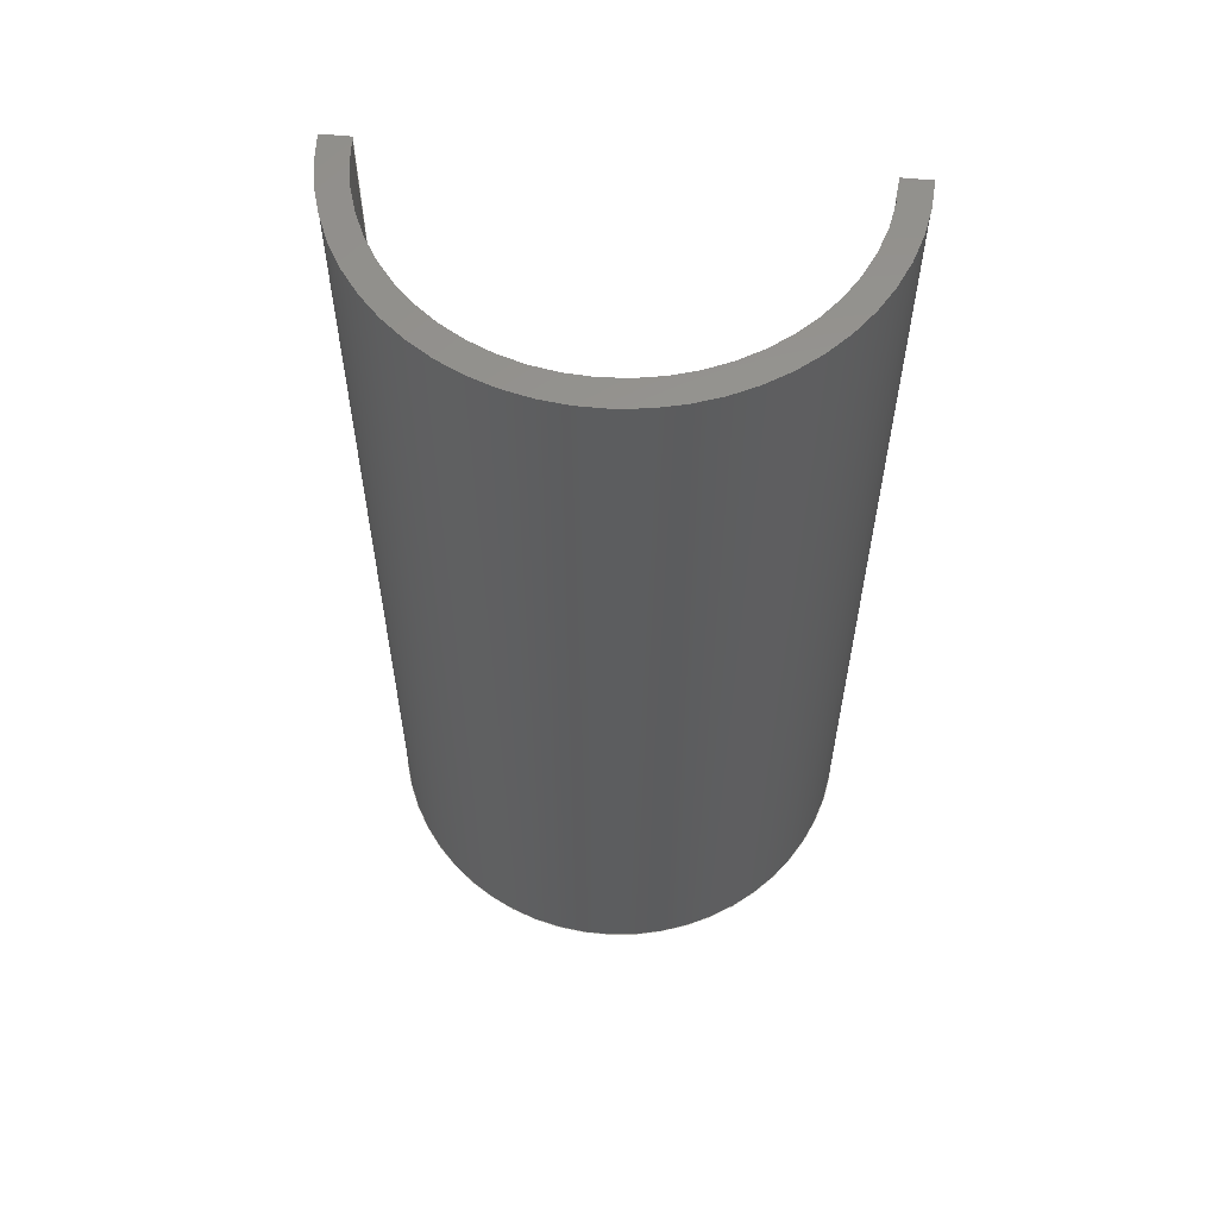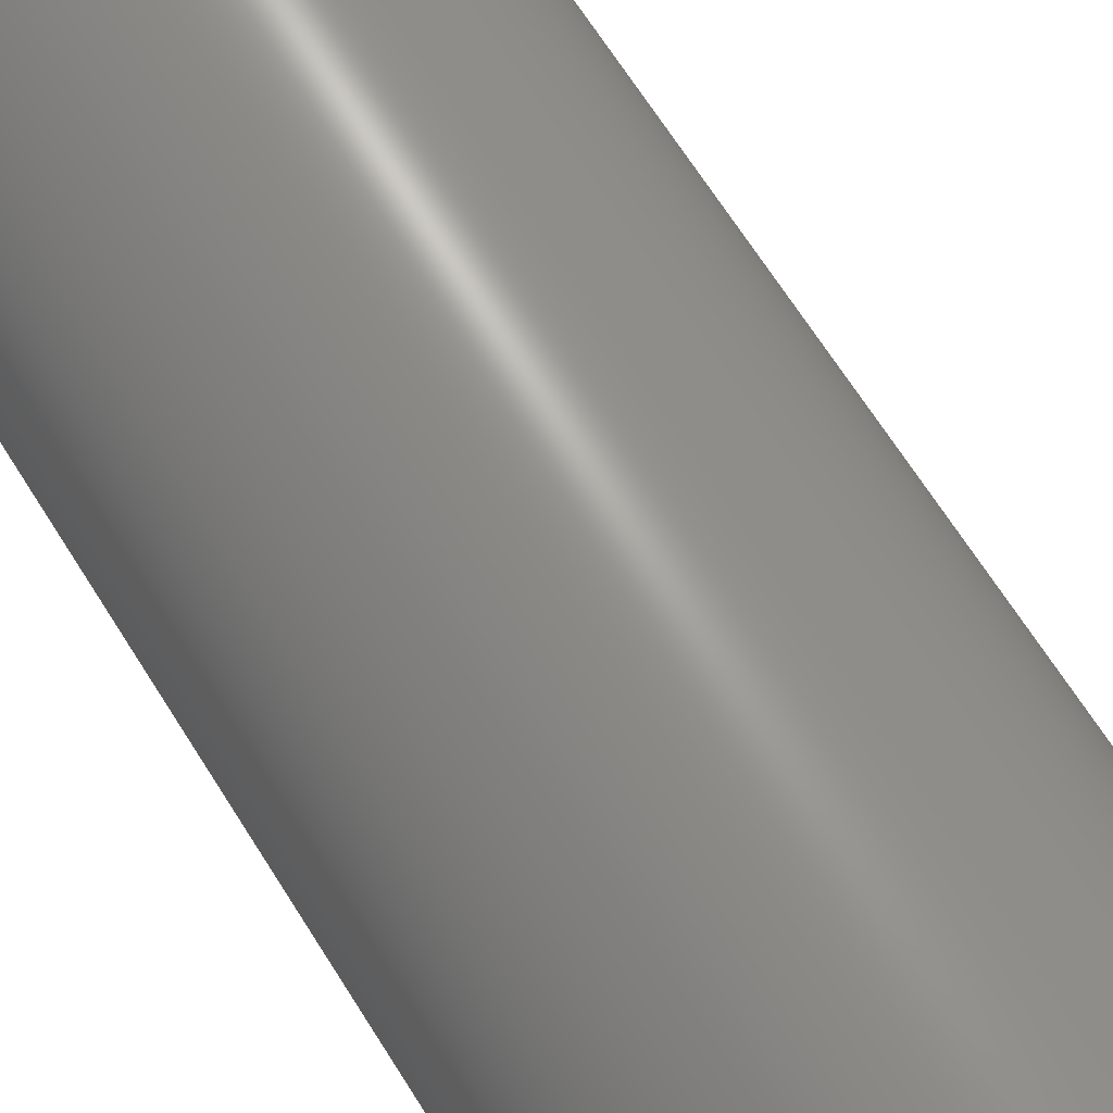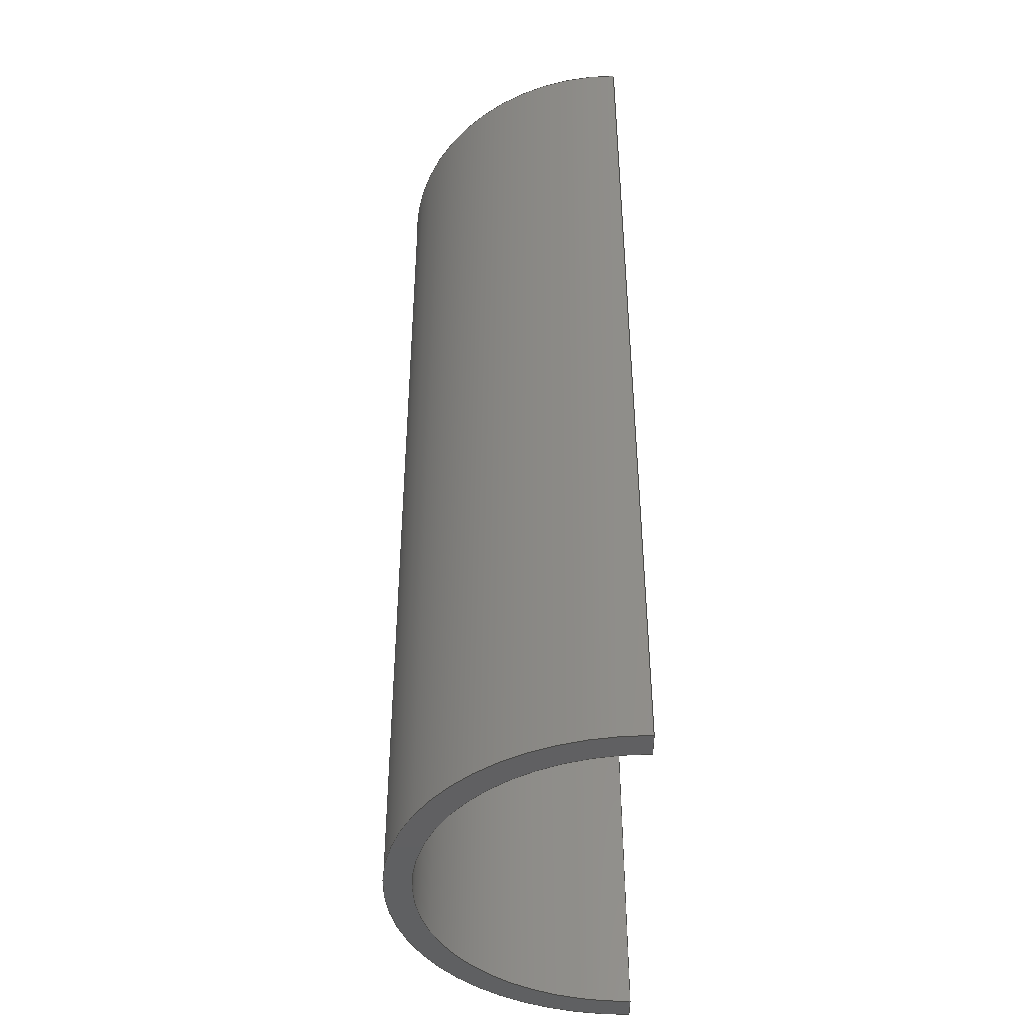
<metadata>
{"format":"step","ext":"step","renderer":"f3d","projection":"perspective","resolution":1024,"background":"white","views":[{"elev":58.9,"azim":-174.3,"up":"+Z"},{"elev":71.1,"azim":147.2,"up":"+Y"},{"elev":-42.9,"azim":-90.0,"up":"+Z"}]}
</metadata>
<code>
ISO-10303-21;
DATA;
#1 = AXIS2_PLACEMENT_3D ( 'NONE', #236, #132, #34 ) ;
#2 = DIRECTION ( 'NONE',  ( 1, 0, 0 ) ) ;
#3 = ORIENTED_EDGE ( 'NONE', *, *, #184, .F. ) ;
#4 = DATE_TIME_ROLE ( 'creation_date' ) ;
#5 = DIRECTION ( 'NONE',  ( -0, 1, 0 ) ) ;
#6 = ORIENTED_EDGE ( 'NONE', *, *, #106, .T. ) ;
#7 = UNCERTAINTY_MEASURE_WITH_UNIT (LENGTH_MEASURE( 1e-05 ), #22, 'distance_accuracy_value', 'NONE');
#8 = ORGANIZATION ( 'UNSPECIFIED', 'UNSPECIFIED', '' ) ;
#9 = DIRECTION ( 'NONE',  ( -1, -0, -0 ) ) ;
#10 = APPROVAL ( #46, 'UNSPECIFIED' ) ;
#11 = CARTESIAN_POINT ( 'NONE',  ( 0, 0, 4.5 ) ) ;
#12 = FACE_OUTER_BOUND ( 'NONE', #103, .T. ) ;
#13 = FACE_OUTER_BOUND ( 'NONE', #29, .T. ) ;
#14 = CARTESIAN_POINT ( 'NONE',  ( 0, 0, 4.5 ) ) ;
#15 = DATE_TIME_ROLE ( 'classification_date' ) ;
#16 = DIRECTION ( 'NONE',  ( -1, 0, 0 ) ) ;
#17 = DIRECTION ( 'NONE',  ( -1, -0, -0 ) ) ;
#18 = CC_DESIGN_PERSON_AND_ORGANIZATION_ASSIGNMENT ( #99, #135, ( #39 ) ) ;
#19 = COORDINATED_UNIVERSAL_TIME_OFFSET ( 6, 0, .BEHIND. ) ;
#20 = LOCAL_TIME ( 19, 44, 21, #173 ) ;
#21 = PERSON_AND_ORGANIZATION ( #214, #8 ) ;
#22 =( CONVERSION_BASED_UNIT ( 'INCH', #52 ) LENGTH_UNIT ( ) NAMED_UNIT ( #171 ) );
#23 = DESIGN_CONTEXT ( 'detailed design', #228, 'design' ) ;
#24 = CIRCLE ( 'NONE', #119, 1.125 ) ;
#25 = ORIENTED_EDGE ( 'NONE', *, *, #62, .F. ) ;
#26 = APPROVAL_STATUS ( 'not_yet_approved' ) ;
#27 = PLANE ( 'NONE',  #229 ) ;
#28 = APPLICATION_CONTEXT ( 'configuration controlled 3d designs of mechanical parts and assemblies' ) ;
#29 = EDGE_LOOP ( 'NONE', ( #217, #6, #25, #32 ) ) ;
#30 = CLOSED_SHELL ( 'NONE', ( #160, #191, #75, #207, #35, #226 ) ) ;
#31 = CARTESIAN_POINT ( 'NONE',  ( 1, 0, 0 ) ) ;
#32 = ORIENTED_EDGE ( 'NONE', *, *, #153, .F. ) ;
#33 = CARTESIAN_POINT ( 'NONE',  ( 0, 0, 0 ) ) ;
#34 = DIRECTION ( 'NONE',  ( 1, 0, 0 ) ) ;
#35 = ADVANCED_FACE ( 'NONE', ( #66 ), #27, .F. ) ;
#36 = CARTESIAN_POINT ( 'NONE',  ( -1.125, 0, 4.5 ) ) ;
#37 = CARTESIAN_POINT ( 'NONE',  ( -1, 0, 4.5 ) ) ;
#38 = DATE_AND_TIME ( #211, #238 ) ;
#39 = PRODUCT ( 'CouplerShieldPipe_Default_sldprt', 'CouplerShieldPipe_Default_sldprt', '', ( #79 ) ) ;
#40 = VECTOR ( 'NONE', #187, 39.37 ) ;
#41 = CC_DESIGN_DATE_AND_TIME_ASSIGNMENT ( #212, #4, ( #118 ) ) ;
#42 = ORIENTED_EDGE ( 'NONE', *, *, #77, .T. ) ;
#43 = VECTOR ( 'NONE', #17, 39.37 ) ;
#44 = ORIENTED_EDGE ( 'NONE', *, *, #193, .T. ) ;
#45 = ORIENTED_EDGE ( 'NONE', *, *, #234, .T. ) ;
#46 = APPROVAL_STATUS ( 'not_yet_approved' ) ;
#47 = EDGE_LOOP ( 'NONE', ( #105, #230, #199, #180 ) ) ;
#48 = CIRCLE ( 'NONE', #1, 1.125 ) ;
#49 = DIRECTION ( 'NONE',  ( 0, -0, 1 ) ) ;
#50 = FACE_OUTER_BOUND ( 'NONE', #174, .T. ) ;
#51 = COORDINATED_UNIVERSAL_TIME_OFFSET ( 6, 0, .BEHIND. ) ;
#52 = LENGTH_MEASURE_WITH_UNIT ( LENGTH_MEASURE( 0.0254 ), #240 );
#53 = DIRECTION ( 'NONE',  ( -0, -0, 1 ) ) ;
#54 = CARTESIAN_POINT ( 'NONE',  ( -1.125, 0, 0 ) ) ;
#55 = MANIFOLD_SOLID_BREP ( 'Cut-Extrude1', #30 ) ;
#56 = DIRECTION ( 'NONE',  ( 0, 0, 1 ) ) ;
#57 = PERSON_AND_ORGANIZATION ( #214, #8 ) ;
#58 =( GEOMETRIC_REPRESENTATION_CONTEXT ( 3 ) GLOBAL_UNCERTAINTY_ASSIGNED_CONTEXT ( ( #7 ) ) GLOBAL_UNIT_ASSIGNED_CONTEXT ( ( #22, #172, #227 ) ) REPRESENTATION_CONTEXT ( 'NONE', 'WORKASPACE' ) );
#59 = APPROVAL ( #71, 'UNSPECIFIED' ) ;
#60 = EDGE_LOOP ( 'NONE', ( #3, #120, #124, #44 ) ) ;
#61 = CARTESIAN_POINT ( 'NONE',  ( -1.125, 0, 4.5 ) ) ;
#62 = EDGE_CURVE ( 'NONE', #152, #213, #231, .T. ) ;
#63 = VECTOR ( 'NONE', #142, 39.37 ) ;
#64 = ORIENTED_EDGE ( 'NONE', *, *, #164, .F. ) ;
#65 = CARTESIAN_POINT ( 'NONE',  ( -1, 0, 4.5 ) ) ;
#66 = FACE_OUTER_BOUND ( 'NONE', #154, .T. ) ;
#67 = CC_DESIGN_APPROVAL ( #59, ( #80 ) ) ;
#68 = LINE ( 'NONE', #219, #243 ) ;
#69 = DATE_AND_TIME ( #74, #113 ) ;
#70 = DIRECTION ( 'NONE',  ( 1, 0, 0 ) ) ;
#71 = APPROVAL_STATUS ( 'not_yet_approved' ) ;
#72 = DIRECTION ( 'NONE',  ( 0, 0, 1 ) ) ;
#73 = LINE ( 'NONE', #145, #40 ) ;
#74 = CALENDAR_DATE ( 2023, 19, 1 ) ;
#75 = ADVANCED_FACE ( 'NONE', ( #141 ), #85, .T. ) ;
#76 = DIRECTION ( 'NONE',  ( 0, 0, 1 ) ) ;
#77 = EDGE_CURVE ( 'NONE', #197, #152, #136, .T. ) ;
#78 = APPROVAL_DATE_TIME ( #140, #10 ) ;
#79 = MECHANICAL_CONTEXT ( 'NONE', #28, 'mechanical' ) ;
#80 = SECURITY_CLASSIFICATION ( '', '', #241 ) ;
#81 = ORIENTED_EDGE ( 'NONE', *, *, #62, .T. ) ;
#82 = PERSON_AND_ORGANIZATION_ROLE ( 'creator' ) ;
#83 = VERTEX_POINT ( 'NONE', #31 ) ;
#84 = CIRCLE ( 'NONE', #206, 1 ) ;
#85 = CYLINDRICAL_SURFACE ( 'NONE', #102, 1.125 ) ;
#86 = CARTESIAN_POINT ( 'NONE',  ( 1, 0, 4.5 ) ) ;
#87 = CARTESIAN_POINT ( 'NONE',  ( -1.125, 0, 0 ) ) ;
#88 = AXIS2_PLACEMENT_3D ( 'NONE', #194, #76, #2 ) ;
#89 = COORDINATED_UNIVERSAL_TIME_OFFSET ( 6, 0, .BEHIND. ) ;
#90 = DIRECTION ( 'NONE',  ( 1, 0, 0 ) ) ;
#91 = CC_DESIGN_DATE_AND_TIME_ASSIGNMENT ( #205, #15, ( #80 ) ) ;
#92 = APPROVAL_ROLE ( '' ) ;
#93 = DIRECTION ( 'NONE',  ( -1, -0, -0 ) ) ;
#94 = CARTESIAN_POINT ( 'NONE',  ( -1.125, 0, 4.5 ) ) ;
#95 = APPROVAL_PERSON_ORGANIZATION ( #176, #10, #137 ) ;
#96 = PERSON_AND_ORGANIZATION ( #214, #8 ) ;
#97 = CC_DESIGN_PERSON_AND_ORGANIZATION_ASSIGNMENT ( #170, #147, ( #183 ) ) ;
#98 = EDGE_CURVE ( 'NONE', #177, #83, #109, .T. ) ;
#99 = PERSON_AND_ORGANIZATION ( #214, #8 ) ;
#100 = APPLICATION_PROTOCOL_DEFINITION ( 'international standard', 'config_control_design', 1994, #28 ) ;
#101 = CALENDAR_DATE ( 2023, 19, 1 ) ;
#102 = AXIS2_PLACEMENT_3D ( 'NONE', #11, #138, #215 ) ;
#103 = EDGE_LOOP ( 'NONE', ( #216, #123, #45, #179 ) ) ;
#104 = VERTEX_POINT ( 'NONE', #159 ) ;
#105 = ORIENTED_EDGE ( 'NONE', *, *, #184, .T. ) ;
#106 = EDGE_CURVE ( 'NONE', #104, #213, #48, .T. ) ;
#107 = APPLICATION_PROTOCOL_DEFINITION ( 'international standard', 'config_control_design', 1994, #228 ) ;
#108 = AXIS2_PLACEMENT_3D ( 'NONE', #87, #163, #161 ) ;
#109 = LINE ( 'NONE', #86, #63 ) ;
#110 = PLANE ( 'NONE',  #222 ) ;
#111 = DIRECTION ( 'NONE',  ( 0, 0, 1 ) ) ;
#112 = APPROVAL_DATE_TIME ( #38, #125 ) ;
#113 = LOCAL_TIME ( 19, 44, 21, #51 ) ;
#114 = PLANE ( 'NONE',  #200 ) ;
#115 = CARTESIAN_POINT ( 'NONE',  ( 1, 0, 4.5 ) ) ;
#116 = DIRECTION ( 'NONE',  ( 0, 0, 1 ) ) ;
#117 = CC_DESIGN_SECURITY_CLASSIFICATION ( #80, ( #183 ) ) ;
#118 = PRODUCT_DEFINITION ( 'UNKNOWN', '', #183, #23 ) ;
#119 = AXIS2_PLACEMENT_3D ( 'NONE', #166, #111, #90 ) ;
#120 = ORIENTED_EDGE ( 'NONE', *, *, #210, .T. ) ;
#121 = CC_DESIGN_APPROVAL ( #10, ( #118 ) ) ;
#122 = CIRCLE ( 'NONE', #195, 1 ) ;
#123 = ORIENTED_EDGE ( 'NONE', *, *, #210, .F. ) ;
#124 = ORIENTED_EDGE ( 'NONE', *, *, #164, .T. ) ;
#125 = APPROVAL ( #26, 'UNSPECIFIED' ) ;
#126 = DIRECTION ( 'NONE',  ( 0, 0, 1 ) ) ;
#127 = VECTOR ( 'NONE', #9, 39.37 ) ;
#128 = ORIENTED_EDGE ( 'NONE', *, *, #153, .T. ) ;
#129 = CARTESIAN_POINT ( 'NONE',  ( 1.125, 0, 0 ) ) ;
#130 = LOCAL_TIME ( 19, 44, 21, #89 ) ;
#131 = CARTESIAN_POINT ( 'NONE',  ( 0, 0, 4.5 ) ) ;
#132 = DIRECTION ( 'NONE',  ( 0, 0, 1 ) ) ;
#133 = DIRECTION ( 'NONE',  ( -0, -0, -1 ) ) ;
#134 = PERSON_AND_ORGANIZATION ( #214, #8 ) ;
#135 = PERSON_AND_ORGANIZATION_ROLE ( 'design_owner' ) ;
#136 = LINE ( 'NONE', #65, #175 ) ;
#137 = APPROVAL_ROLE ( '' ) ;
#138 = DIRECTION ( 'NONE',  ( -0, -0, -1 ) ) ;
#139 = PRODUCT_RELATED_PRODUCT_CATEGORY ( 'detail', '', ( #39 ) ) ;
#140 = DATE_AND_TIME ( #101, #232 ) ;
#141 = FACE_OUTER_BOUND ( 'NONE', #47, .T. ) ;
#142 = DIRECTION ( 'NONE',  ( -0, -0, -1 ) ) ;
#143 = DIRECTION ( 'NONE',  ( -0, -0, 1 ) ) ;
#144 = APPROVAL_DATE_TIME ( #69, #59 ) ;
#145 = CARTESIAN_POINT ( 'NONE',  ( -1.125, 0, 0 ) ) ;
#146 = CALENDAR_DATE ( 2023, 19, 1 ) ;
#147 = PERSON_AND_ORGANIZATION_ROLE ( 'design_supplier' ) ;
#148 = APPROVAL_PERSON_ORGANIZATION ( #151, #125, #192 ) ;
#149 = CALENDAR_DATE ( 2023, 19, 1 ) ;
#150 = ORIENTED_EDGE ( 'NONE', *, *, #193, .F. ) ;
#151 = PERSON_AND_ORGANIZATION ( #214, #8 ) ;
#152 = VERTEX_POINT ( 'NONE', #37 ) ;
#153 = EDGE_CURVE ( 'NONE', #177, #152, #84, .T. ) ;
#154 = EDGE_LOOP ( 'NONE', ( #42, #81, #235, #150 ) ) ;
#155 = EDGE_CURVE ( 'NONE', #104, #177, #185, .T. ) ;
#156 = AXIS2_PLACEMENT_3D ( 'NONE', #131, #133, #16 ) ;
#157 = COORDINATED_UNIVERSAL_TIME_OFFSET ( 6, 0, .BEHIND. ) ;
#158 = VERTEX_POINT ( 'NONE', #129 ) ;
#159 = CARTESIAN_POINT ( 'NONE',  ( 1.125, 0, 4.5 ) ) ;
#160 = ADVANCED_FACE ( 'NONE', ( #13 ), #114, .T. ) ;
#161 = DIRECTION ( 'NONE',  ( 0, -0, 1 ) ) ;
#162 = VECTOR ( 'NONE', #93, 39.37 ) ;
#163 = DIRECTION ( 'NONE',  ( -0, 1, 0 ) ) ;
#164 = EDGE_CURVE ( 'NONE', #83, #197, #122, .T. ) ;
#165 = SHAPE_DEFINITION_REPRESENTATION ( #190, #189 ) ;
#166 = CARTESIAN_POINT ( 'NONE',  ( 0, 0, 0 ) ) ;
#167 = CC_DESIGN_PERSON_AND_ORGANIZATION_ASSIGNMENT ( #134, #82, ( #118 ) ) ;
#168 = PERSON_AND_ORGANIZATION_ROLE ( 'creator' ) ;
#169 = CARTESIAN_POINT ( 'NONE',  ( 0, 0, 0 ) ) ;
#170 = PERSON_AND_ORGANIZATION ( #214, #8 ) ;
#171 = DIMENSIONAL_EXPONENTS ( 1, 0, 0, 0, 0, 0, 0 ) ;
#172 =( NAMED_UNIT ( * ) PLANE_ANGLE_UNIT ( ) SI_UNIT ( $, .RADIAN. ) );
#173 = COORDINATED_UNIVERSAL_TIME_OFFSET ( 6, 0, .BEHIND. ) ;
#174 = EDGE_LOOP ( 'NONE', ( #178, #128, #233, #64 ) ) ;
#175 = VECTOR ( 'NONE', #126, 39.37 ) ;
#176 = PERSON_AND_ORGANIZATION ( #214, #8 ) ;
#177 = VERTEX_POINT ( 'NONE', #115 ) ;
#178 = ORIENTED_EDGE ( 'NONE', *, *, #98, .F. ) ;
#179 = ORIENTED_EDGE ( 'NONE', *, *, #155, .T. ) ;
#180 = ORIENTED_EDGE ( 'NONE', *, *, #234, .F. ) ;
#181 = LINE ( 'NONE', #54, #43 ) ;
#182 = FACE_OUTER_BOUND ( 'NONE', #60, .T. ) ;
#183 = PRODUCT_DEFINITION_FORMATION_WITH_SPECIFIED_SOURCE ( 'ANY', '', #39, .NOT_KNOWN. ) ;
#184 = EDGE_CURVE ( 'NONE', #158, #198, #24, .T. ) ;
#185 = LINE ( 'NONE', #36, #162 ) ;
#186 = CARTESIAN_POINT ( 'NONE',  ( -1.125, 0, 0 ) ) ;
#187 = DIRECTION ( 'NONE',  ( -1, -0, -0 ) ) ;
#188 = CC_DESIGN_APPROVAL ( #125, ( #183 ) ) ;
#189 = ADVANCED_BREP_SHAPE_REPRESENTATION ( 'CouplerShieldPipe_Default_sldprt', ( #55, #88 ), #58 ) ;
#190 = PRODUCT_DEFINITION_SHAPE ( 'NONE', 'NONE',  #118 ) ;
#191 = ADVANCED_FACE ( 'NONE', ( #182 ), #110, .F. ) ;
#192 = APPROVAL_ROLE ( '' ) ;
#193 = EDGE_CURVE ( 'NONE', #197, #198, #73, .T. ) ;
#194 = CARTESIAN_POINT ( 'NONE',  ( 0, 0, 0 ) ) ;
#195 = AXIS2_PLACEMENT_3D ( 'NONE', #33, #72, #70 ) ;
#196 = CC_DESIGN_PERSON_AND_ORGANIZATION_ASSIGNMENT ( #96, #168, ( #183 ) ) ;
#197 = VERTEX_POINT ( 'NONE', #221 ) ;
#198 = VERTEX_POINT ( 'NONE', #244 ) ;
#199 = ORIENTED_EDGE ( 'NONE', *, *, #106, .F. ) ;
#200 = AXIS2_PLACEMENT_3D ( 'NONE', #237, #116, #202 ) ;
#201 = CARTESIAN_POINT ( 'NONE',  ( -1.125, 0, 0 ) ) ;
#202 = DIRECTION ( 'NONE',  ( 1, 0, -0 ) ) ;
#203 = EDGE_CURVE ( 'NONE', #198, #213, #208, .T. ) ;
#204 = DIRECTION ( 'NONE',  ( 1, 0, 0 ) ) ;
#205 = DATE_AND_TIME ( #146, #130 ) ;
#206 = AXIS2_PLACEMENT_3D ( 'NONE', #14, #224, #204 ) ;
#207 = ADVANCED_FACE ( 'NONE', ( #50 ), #223, .F. ) ;
#208 = LINE ( 'NONE', #186, #225 ) ;
#209 = PLANE ( 'NONE',  #108 ) ;
#210 = EDGE_CURVE ( 'NONE', #158, #83, #181, .T. ) ;
#211 = CALENDAR_DATE ( 2023, 19, 1 ) ;
#212 = DATE_AND_TIME ( #149, #20 ) ;
#213 = VERTEX_POINT ( 'NONE', #94 ) ;
#214 = PERSON ( 'UNSPECIFIED', 'UNSPECIFIED', 'UNSPECIFIED', ('UNSPECIFIED'), ('UNSPECIFIED'), ('UNSPECIFIED') ) ;
#215 = DIRECTION ( 'NONE',  ( -1, 0, 0 ) ) ;
#216 = ORIENTED_EDGE ( 'NONE', *, *, #98, .T. ) ;
#217 = ORIENTED_EDGE ( 'NONE', *, *, #155, .F. ) ;
#218 = APPROVAL_PERSON_ORGANIZATION ( #57, #59, #92 ) ;
#219 = CARTESIAN_POINT ( 'NONE',  ( 1.125, 0, 0 ) ) ;
#220 = CC_DESIGN_PERSON_AND_ORGANIZATION_ASSIGNMENT ( #21, #239, ( #80 ) ) ;
#221 = CARTESIAN_POINT ( 'NONE',  ( -1, 0, 0 ) ) ;
#222 = AXIS2_PLACEMENT_3D ( 'NONE', #169, #56, #242 ) ;
#223 = CYLINDRICAL_SURFACE ( 'NONE', #156, 1 ) ;
#224 = DIRECTION ( 'NONE',  ( 0, 0, 1 ) ) ;
#225 = VECTOR ( 'NONE', #53, 39.37 ) ;
#226 = ADVANCED_FACE ( 'NONE', ( #12 ), #209, .F. ) ;
#227 =( NAMED_UNIT ( * ) SI_UNIT ( $, .STERADIAN. ) SOLID_ANGLE_UNIT ( ) );
#228 = APPLICATION_CONTEXT ( 'configuration controlled 3d designs of mechanical parts and assemblies' ) ;
#229 = AXIS2_PLACEMENT_3D ( 'NONE', #201, #5, #49 ) ;
#230 = ORIENTED_EDGE ( 'NONE', *, *, #203, .T. ) ;
#231 = LINE ( 'NONE', #61, #127 ) ;
#232 = LOCAL_TIME ( 19, 44, 21, #157 ) ;
#233 = ORIENTED_EDGE ( 'NONE', *, *, #77, .F. ) ;
#234 = EDGE_CURVE ( 'NONE', #158, #104, #68, .T. ) ;
#235 = ORIENTED_EDGE ( 'NONE', *, *, #203, .F. ) ;
#236 = CARTESIAN_POINT ( 'NONE',  ( 0, 0, 4.5 ) ) ;
#237 = CARTESIAN_POINT ( 'NONE',  ( 0, 0, 4.5 ) ) ;
#238 = LOCAL_TIME ( 19, 44, 21, #19 ) ;
#239 = PERSON_AND_ORGANIZATION_ROLE ( 'classification_officer' ) ;
#240 =( LENGTH_UNIT ( ) NAMED_UNIT ( * ) SI_UNIT ( $, .METRE. ) );
#241 = SECURITY_CLASSIFICATION_LEVEL ( 'unclassified' ) ;
#242 = DIRECTION ( 'NONE',  ( 1, 0, -0 ) ) ;
#243 = VECTOR ( 'NONE', #143, 39.37 ) ;
#244 = CARTESIAN_POINT ( 'NONE',  ( -1.125, 0, 0 ) ) ;
ENDSEC;
END-ISO-10303-21;

</code>
